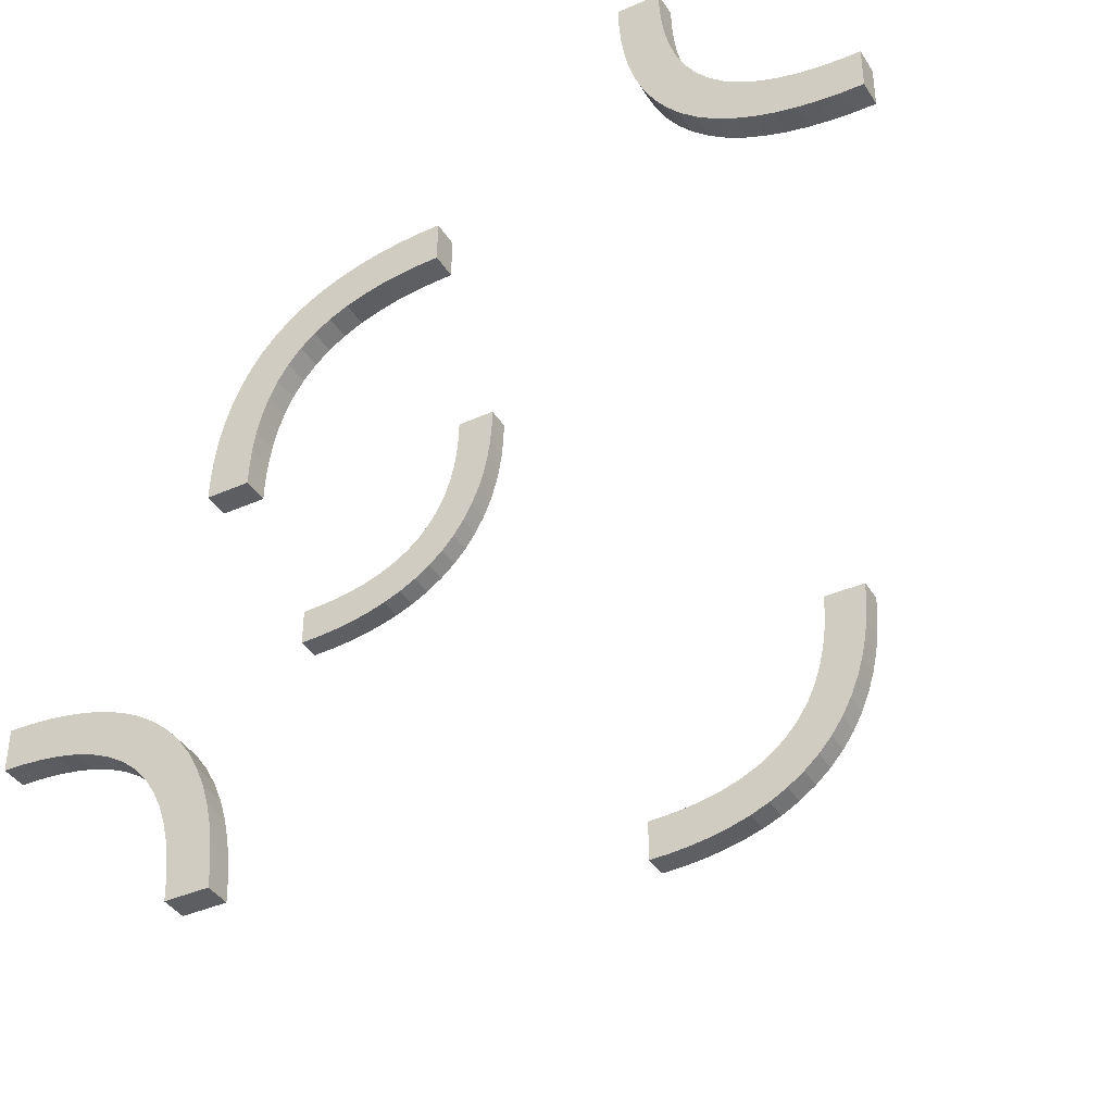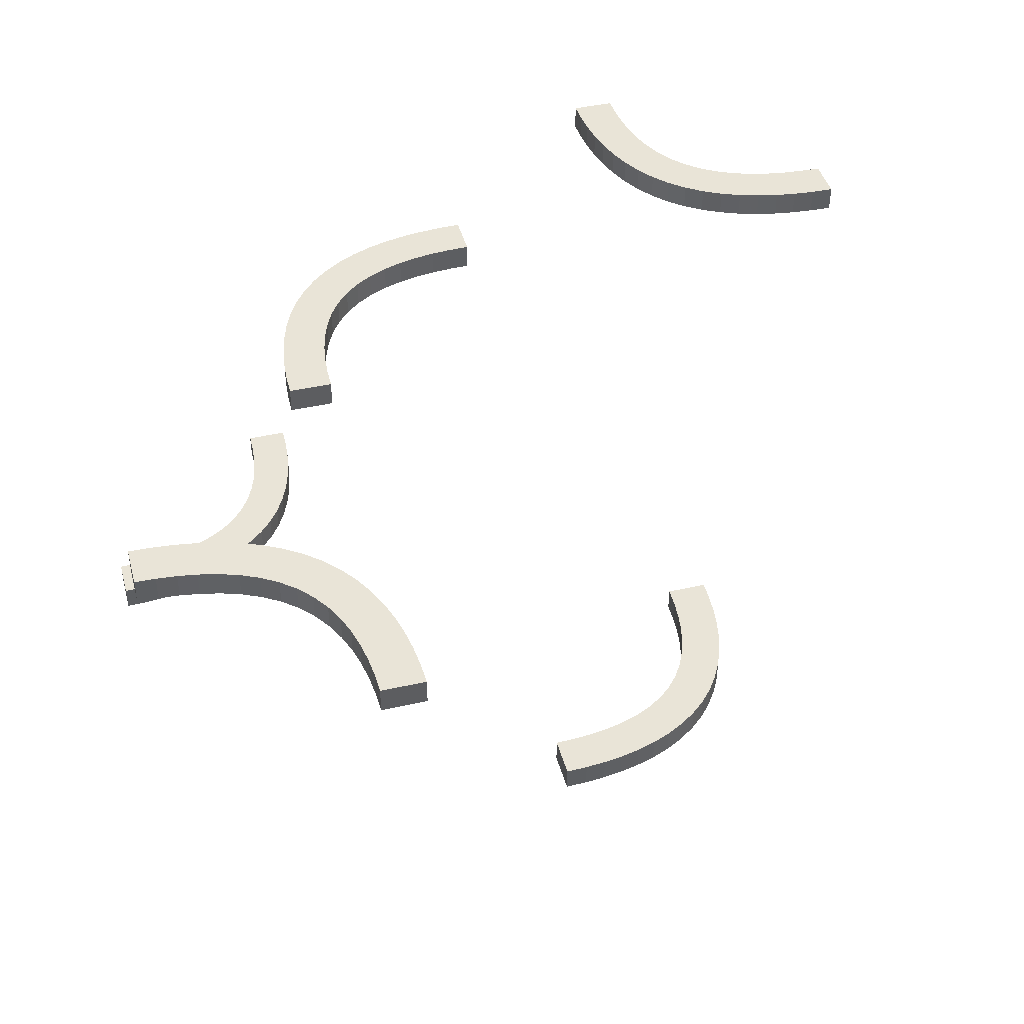
<metadata>
{"format":"obj","ext":"obj","renderer":"f3d","projection":"perspective","resolution":1024,"background":"white","views":[{"elev":-39.3,"azim":29.0,"up":"+Y"},{"elev":43.2,"azim":-14.9,"up":"+Z"}]}
</metadata>
<code>
v 0 -0.275 0
v 0 -0.275 0.03
v 0 0.25 0.5
v 0 0.25 0.47
v 0 -0.225 0
v 0 -0.225 0.03
v 0 0.225 0.5
v 0 0.225 0.47
v 0 -0.25 0
v 0 -0.25 0.03
v 0 0.275 0.5
v 0 0.275 0.47
v -0.2256 0.4749 0
v -0.2256 0.4749 -0.03
v -0.2649 0.3329 0
v -0.2649 0.3329 -0.03
v -0.2649 -0.3329 0.5
v -0.2649 -0.3329 0.47
v 0.1128 -0.2066 0
v 0.1128 -0.2066 0.03
v -0.2311 0.4261 0
v -0.2311 0.4261 -0.03
v 0.2066 -0.1128 0
v 0.2066 -0.1128 0.03
v -0.06866 0.2191 0.5
v -0.06866 0.2191 0.47
v 0.1533 -0.1842 0
v 0.1533 -0.1842 0.03
v 0.2138 -0.09145 0
v 0.2138 -0.09145 0.03
v -0.09103 0.2139 0.5
v -0.09103 0.2139 0.47
v 0.07432 -0.2688 0
v 0.07432 -0.2688 0.03
v -0.2138 0.09145 0.5
v -0.2138 0.09145 0.47
v 0.2277 0.4499 0.5
v 0.2277 0.4499 0.47
v 0.06866 -0.2191 0
v 0.06866 -0.2191 0.03
v -0.2066 0.1128 0.5
v -0.2066 0.1128 0.47
v -0.2948 -0.2948 0.485
v -0.2948 -0.2948 0.5
v -0.2948 -0.2948 0.47
v -0.275 0 0.5
v -0.275 0 0.47
v -0.275 -0.5 0.5
v -0.275 -0.5 0.47
v -0.2277 0.4499 0
v -0.2277 0.4499 -0.03
v -0.02347 0.2244 0.5
v -0.02347 0.2244 0.47
v 0.219 -0.06931 0
v 0.219 -0.06931 0.03
v 0.2468 -0.1453 0
v 0.2468 -0.1453 0.03
v 0.2775 0.4533 0.5
v 0.2775 0.4533 0.47
v -0.197 0.1332 0.5
v -0.197 0.1332 0.47
v 0.4741 0.2257 0.5
v 0.4741 0.2257 0.47
v -0.2637 0.098 0.5
v -0.2637 0.098 0.47
v 0.1665 -0.2355 0
v 0.1665 -0.2355 0.03
v 0.3657 0.3036 0.5
v 0.3657 0.3036 0.47
v 0.2244 -0.02415 0
v 0.2244 -0.02415 0.03
v -0.3132 -0.2785 0.5
v -0.3132 -0.2785 0.47
v 0.05066 -0.2723 0
v 0.05066 -0.2723 0.03
v -0.2565 0.1217 0.5
v -0.2565 0.1217 0.47
v -0.2256 -0.4749 0.5
v -0.2256 -0.4749 0.47
v -0.1698 0.1698 0.485
v -0.1698 0.1698 0.5
v -0.1698 0.1698 0.47
v 0.4533 0.2775 0.5
v 0.4533 0.2775 0.47
v -0.2311 -0.4261 0.5
v -0.2311 -0.4261 0.47
v -0.4016 -0.2364 0.5
v -0.4016 -0.2364 0.47
v -0.2788 0.3129 0
v -0.2788 0.3129 -0.03
v -0.2788 -0.3129 0.5
v -0.2788 -0.3129 0.47
v -0.3154 -0.3473 0.5
v -0.3154 -0.3473 0.47
v -0.3154 0.3473 0
v -0.3154 0.3473 -0.03
v -0.225 0.5 0
v -0.225 0.5 -0.03
v 0.1343 -0.1964 0
v 0.1343 -0.1964 0.03
v 0.1446 -0.2472 0
v 0.1446 -0.2472 0.03
v 0.25 0 0
v 0.25 0 0.03
v 0.25 0.5 0.5
v 0.25 0.5 0.47
v 0.2532 0.3547 0.5
v 0.2532 0.3547 0.47
v -0.275 0.5 0
v -0.275 0.5 -0.03
v -0.1846 0.1527 0.5
v -0.1846 0.1527 0.47
v -0.2212 0.1871 0.5
v -0.2212 0.1871 0.47
v -0.09841 0.2636 0.5
v -0.09841 0.2636 0.47
v -0.2689 0.07393 0.5
v -0.2689 0.07393 0.47
v 0.04668 -0.2225 0
v 0.04668 -0.2225 0.03
v -0.3302 -0.3302 0.485
v -0.3302 -0.3302 0.5
v -0.3302 -0.3302 0.47
v -0.2744 0.0251 0.5
v -0.2744 0.0251 0.47
v -0.2435 -0.3783 0.5
v -0.2435 -0.3783 0.47
v -0.1868 0.2215 0.5
v -0.1868 0.2215 0.47
v 0.4493 0.2277 0.5
v 0.4493 0.2277 0.47
v 0.2756 0.4759 0.5
v 0.2756 0.4759 0.47
v -0.3872 0.2934 0
v -0.3872 0.2934 -0.03
v -0.3781 0.2436 0
v -0.3781 0.2436 -0.03
v -0.2363 -0.402 0.5
v -0.2363 -0.402 0.47
v 0.02587 -0.2743 0
v 0.02587 -0.2743 0.03
v -0.303 -0.3668 0.5
v -0.303 -0.3668 0.47
v 0.3554 0.2528 0.5
v 0.3554 0.2528 0.47
v 0.281 0.4307 0.5
v 0.281 0.4307 0.47
v -0.4765 -0.2756 0.5
v -0.4765 -0.2756 0.47
v 0.3467 0.3158 0.5
v 0.3467 0.3158 0.47
v -0.4016 0.2364 0
v -0.4016 0.2364 -0.03
v -0.225 0 0.5
v -0.225 0 0.47
v -0.225 -0.5 0.5
v -0.225 -0.5 0.47
v 0.3335 0.2645 0.5
v 0.3335 0.2645 0.47
v -0.2052 0.2052 0.485
v -0.2052 0.2052 0.5
v -0.2052 0.2052 0.47
v -0.2934 -0.3872 0.5
v -0.2934 -0.3872 0.47
v 0.2723 -0.05008 0
v 0.2723 -0.05008 0.03
v -0.2862 -0.4086 0.5
v -0.2862 -0.4086 0.47
v 0.2225 -0.04672 0
v 0.2225 -0.04672 0.03
v 0.4257 0.2312 0.5
v 0.4257 0.2312 0.47
v -0.409 -0.2861 0.5
v -0.409 -0.2861 0.47
v -0.4313 0.2809 0
v -0.4313 0.2809 -0.03
v -0.4313 -0.2809 0.5
v -0.4313 -0.2809 0.47
v 0.3781 0.2436 0.5
v 0.3781 0.2436 0.47
v 0.3872 0.2934 0.5
v 0.3872 0.2934 0.47
v -0.3302 0.3302 0
v -0.3302 0.3302 -0.03
v -0.3302 0.3302 -0.015
v -0.2351 0.1671 0.5
v -0.2351 0.1671 0.47
v -0.4493 0.2277 0
v -0.4493 0.2277 -0.03
v -0.2435 0.3783 0
v -0.2435 0.3783 -0.03
v -0.5 -0.275 0.5
v -0.5 -0.275 0.47
v -0.5 0.25 0
v -0.5 0.25 -0.03
v -0.5 -0.225 0.5
v -0.5 -0.225 0.47
v -0.5 0.225 0
v -0.5 0.225 -0.03
v -0.5 -0.25 0.5
v -0.5 -0.25 0.47
v -0.5 0.275 0
v -0.5 0.275 -0.03
v 0.5 0.25 0.5
v 0.5 0.25 0.47
v 0.5 0.225 0.5
v 0.5 0.225 0.47
v 0.5 0.275 0.5
v 0.5 0.275 0.47
v -0.3872 -0.2934 0.5
v -0.3872 -0.2934 0.47
v -0.3781 -0.2436 0.5
v -0.3781 -0.2436 0.47
v -0.2363 0.402 0
v -0.2363 0.402 -0.03
v 0.4313 0.2809 0.5
v 0.4313 0.2809 0.47
v -0.303 0.3668 0
v -0.303 0.3668 -0.03
v 0.409 0.2861 0.5
v 0.409 0.2861 0.47
v -0.2532 0.3547 0
v -0.2532 0.3547 -0.03
v -0.4257 0.2312 0
v -0.4257 0.2312 -0.03
v -0.4257 -0.2312 0.5
v -0.4257 -0.2312 0.47
v 0.2862 0.4086 0.5
v 0.2862 0.4086 0.47
v -0.4765 0.2756 0
v -0.4765 0.2756 -0.03
v -0.2723 0.05008 0.5
v -0.2723 0.05008 0.47
v 0.2934 0.3872 0.5
v 0.2934 0.3872 0.47
v 0.2052 -0.2052 0
v 0.2052 -0.2052 0.015
v 0.2052 -0.2052 0.03
v -0.3335 0.2645 0
v -0.3335 0.2645 -0.03
v -0.3335 -0.2645 0.5
v -0.3335 -0.2645 0.47
v 0.225 0 0
v 0.225 0 0.03
v 0.225 0.5 0.5
v 0.225 0.5 0.47
v 0.2351 -0.1671 0
v 0.2351 -0.1671 0.03
v -0.2934 0.3872 0
v -0.2934 0.3872 -0.03
v -0.3467 -0.3158 0.5
v -0.3467 -0.3158 0.47
v -0.3467 0.3158 0
v -0.3467 0.3158 -0.03
v -0.2862 0.4086 0
v -0.2862 0.4086 -0.03
v 0.1846 -0.1527 0
v 0.1846 -0.1527 0.03
v 0.4765 0.2756 0.5
v 0.4765 0.2756 0.47
v -0.281 0.4307 0
v -0.281 0.4307 -0.03
v -0.281 -0.4307 0.5
v -0.281 -0.4307 0.47
v -0.2225 0.04672 0.5
v -0.2225 0.04672 0.47
v -0.3554 0.2528 0
v -0.3554 0.2528 -0.03
v -0.3554 -0.2528 0.5
v -0.3554 -0.2528 0.47
v -0.409 0.2861 0
v -0.409 0.2861 -0.03
v 0.303 0.3668 0.5
v 0.303 0.3668 0.47
v -0.02587 0.2743 0.5
v -0.02587 0.2743 0.47
v 0.2363 0.402 0.5
v 0.2363 0.402 0.47
v -0.1343 0.1964 0.5
v -0.1343 0.1964 0.47
v -0.2756 -0.4759 0.5
v -0.2756 -0.4759 0.47
v -0.2756 0.4759 0
v -0.2756 0.4759 -0.03
v -0.4493 -0.2277 0.5
v -0.4493 -0.2277 0.47
v 0.1868 -0.2215 0
v 0.1868 -0.2215 0.03
v 0.2435 0.3783 0.5
v 0.2435 0.3783 0.47
v 0.2744 -0.0251 0
v 0.2744 -0.0251 0.03
v 0.3302 0.3302 0.485
v 0.3302 0.3302 0.5
v 0.3302 0.3302 0.47
v -0.04668 0.2225 0.5
v -0.04668 0.2225 0.47
v 0.2689 -0.07393 0
v 0.2689 -0.07393 0.03
v -0.2532 -0.3547 0.5
v -0.2532 -0.3547 0.47
v -0.25 0 0.5
v -0.25 0 0.47
v -0.25 -0.5 0.5
v -0.25 -0.5 0.47
v -0.25 0.5 0
v -0.25 0.5 -0.03
v -0.2468 0.1453 0.5
v -0.2468 0.1453 0.47
v 0.3154 0.3473 0.5
v 0.3154 0.3473 0.47
v 0.2788 0.3129 0.5
v 0.2788 0.3129 0.47
v 0.4016 0.2364 0.5
v 0.4016 0.2364 0.47
v 0.2311 0.4261 0.5
v 0.2311 0.4261 0.47
v -0.4533 0.2775 0
v -0.4533 0.2775 -0.03
v -0.4533 -0.2775 0.5
v -0.4533 -0.2775 0.47
v 0.1698 -0.1698 0
v 0.1698 -0.1698 0.015
v 0.1698 -0.1698 0.03
v 0.09841 -0.2636 0
v 0.09841 -0.2636 0.03
v 0.2256 0.4749 0.5
v 0.2256 0.4749 0.47
v 0.2565 -0.1217 0
v 0.2565 -0.1217 0.03
v 0.2212 -0.1871 0
v 0.2212 -0.1871 0.03
v -0.05066 0.2723 0.5
v -0.05066 0.2723 0.47
v 0.3132 0.2785 0.5
v 0.3132 0.2785 0.47
v -0.2244 0.02415 0.5
v -0.2244 0.02415 0.47
v -0.3657 -0.3036 0.5
v -0.3657 -0.3036 0.47
v -0.3657 0.3036 0
v -0.3657 0.3036 -0.03
v 0.2637 -0.098 0
v 0.2637 -0.098 0.03
v -0.4741 -0.2257 0.5
v -0.4741 -0.2257 0.47
v -0.4741 0.2257 0
v -0.4741 0.2257 -0.03
v -0.1446 0.2472 0.5
v -0.1446 0.2472 0.47
v -0.2775 -0.4533 0.5
v -0.2775 -0.4533 0.47
v -0.2775 0.4533 0
v -0.2775 0.4533 -0.03
v -0.219 0.06931 0.5
v -0.219 0.06931 0.47
v -0.1533 0.1842 0.5
v -0.1533 0.1842 0.47
v -0.2948 0.2948 0
v -0.2948 0.2948 -0.03
v -0.2948 0.2948 -0.015
v 0.275 0 0
v 0.275 0 0.03
v 0.275 0.5 0.5
v 0.275 0.5 0.47
v -0.1665 0.2355 0.5
v -0.1665 0.2355 0.47
v 0.1219 -0.2564 0
v 0.1219 -0.2564 0.03
v 0.2948 0.2948 0.485
v 0.2948 0.2948 0.5
v 0.2948 0.2948 0.47
v 0.197 -0.1332 0
v 0.197 -0.1332 0.03
v -0.2277 -0.4499 0.5
v -0.2277 -0.4499 0.47
v -0.07432 0.2688 0.5
v -0.07432 0.2688 0.47
v 0.02347 -0.2244 0
v 0.02347 -0.2244 0.03
v 0.09103 -0.2139 0
v 0.09103 -0.2139 0.03
v -0.1219 0.2564 0.5
v -0.1219 0.2564 0.47
v -0.1128 0.2066 0.5
v -0.1128 0.2066 0.47
v -0.3132 0.2785 0
v -0.3132 0.2785 -0.03
v 0.2649 0.3329 0.5
v 0.2649 0.3329 0.47
f 200 345 196
f 345 148 285
f 200 148 345
f 177 87 226
f 269 212 210
f 87 173 212
f 320 226 285
f 241 269 339
f 200 192 148
f 226 320 177
f 87 177 173
f 320 285 148
f 269 210 339
f 251 122 72
f 122 93 91
f 251 241 339
f 210 212 173
f 241 251 72
f 44 122 91
f 142 163 300
f 93 17 91
f 72 122 44
f 142 300 17
f 163 167 126
f 126 300 163
f 93 142 17
f 138 126 167
f 263 138 167
f 375 351 281
f 304 281 48
f 351 85 263
f 375 281 78
f 156 78 304
f 78 281 304
f 85 351 375
f 263 85 138
f 43 72 44
f 269 241 242
f 270 213 212
f 241 72 73
f 73 43 45
f 72 43 73
f 226 87 88
f 345 285 286
f 196 345 346
f 285 226 227
f 87 212 213
f 78 156 157
f 85 375 376
f 138 85 86
f 375 78 79
f 139 127 126
f 300 126 127
f 91 17 18
f 43 44 91
f 17 300 301
f 45 43 92
f 43 91 92
f 49 305 304
f 156 304 305
f 121 93 122
f 163 142 143
f 142 93 94
f 94 121 123
f 93 121 94
f 164 168 167
f 263 167 168
f 281 351 352
f 48 281 282
f 351 263 264
f 148 192 193
f 177 320 321
f 320 148 149
f 173 177 178
f 339 210 211
f 121 122 251
f 251 339 340
f 252 123 121
f 210 173 174
f 197 201 200
f 192 200 201
f 201 197 346
f 346 286 149
f 201 346 149
f 178 227 88
f 270 211 213
f 88 213 174
f 321 286 227
f 242 340 270
f 201 149 193
f 227 178 321
f 88 174 178
f 321 149 286
f 270 340 211
f 252 73 123
f 123 92 94
f 252 340 242
f 211 174 213
f 242 73 252
f 45 92 123
f 143 301 164
f 94 92 18
f 73 45 123
f 143 18 301
f 164 127 168
f 127 164 301
f 94 18 143
f 139 168 127
f 264 168 139
f 376 282 352
f 305 49 282
f 352 264 86
f 376 79 282
f 157 305 79
f 79 305 282
f 86 376 352
f 264 139 86
f 269 242 270
f 270 212 269
f 241 73 242
f 226 88 227
f 345 286 346
f 196 346 197
f 285 227 286
f 87 213 88
f 78 157 79
f 85 376 86
f 138 86 139
f 375 79 376
f 139 126 138
f 300 127 301
f 91 18 92
f 17 301 18
f 49 304 48
f 156 305 157
f 163 143 164
f 142 94 143
f 164 167 163
f 263 168 264
f 281 352 282
f 48 282 49
f 351 264 352
f 148 193 149
f 177 321 178
f 320 149 321
f 173 178 174
f 339 211 340
f 251 340 252
f 252 121 251
f 210 174 211
f 197 200 196
f 192 201 193
f 194 347 198
f 347 230 188
f 194 230 347
f 175 152 224
f 267 136 134
f 152 271 136
f 318 224 188
f 239 267 341
f 194 202 230
f 224 318 175
f 152 175 271
f 318 188 230
f 267 134 341
f 253 183 387
f 183 95 89
f 253 239 341
f 134 136 271
f 239 253 387
f 359 183 89
f 218 249 222
f 95 15 89
f 387 183 359
f 218 222 15
f 249 255 190
f 190 222 249
f 95 218 15
f 214 190 255
f 261 214 255
f 50 353 283
f 306 283 109
f 353 21 261
f 50 283 13
f 97 13 306
f 13 283 306
f 21 353 50
f 261 21 214
f 361 387 359
f 267 239 240
f 268 137 136
f 239 387 388
f 388 361 360
f 387 361 388
f 224 152 153
f 347 188 189
f 198 347 348
f 188 224 225
f 152 136 137
f 13 97 98
f 21 50 51
f 214 21 22
f 50 13 14
f 215 191 190
f 222 190 191
f 89 15 16
f 361 359 89
f 15 222 223
f 360 361 90
f 361 89 90
f 110 307 306
f 97 306 307
f 185 95 183
f 249 218 219
f 218 95 96
f 96 185 184
f 95 185 96
f 250 256 255
f 261 255 256
f 283 353 354
f 109 283 284
f 353 261 262
f 230 202 203
f 175 318 319
f 318 230 231
f 271 175 176
f 341 134 135
f 185 183 253
f 253 341 342
f 254 184 185
f 134 271 272
f 199 195 194
f 202 194 195
f 195 199 348
f 348 189 231
f 195 348 231
f 176 225 153
f 268 135 137
f 153 137 272
f 319 189 225
f 240 342 268
f 195 231 203
f 225 176 319
f 153 272 176
f 319 231 189
f 268 342 135
f 254 388 184
f 184 90 96
f 254 342 240
f 135 272 137
f 240 388 254
f 360 90 184
f 219 223 250
f 96 90 16
f 388 360 184
f 219 16 223
f 250 191 256
f 191 250 223
f 96 16 219
f 215 256 191
f 262 256 215
f 51 284 354
f 307 110 284
f 354 262 22
f 51 14 284
f 98 307 14
f 14 307 284
f 22 51 354
f 262 215 22
f 267 240 268
f 268 136 267
f 239 388 240
f 224 153 225
f 347 189 348
f 198 348 199
f 188 225 189
f 152 137 153
f 13 98 14
f 21 51 22
f 214 22 215
f 50 14 51
f 215 190 214
f 222 191 223
f 89 16 90
f 15 223 16
f 110 306 109
f 97 307 98
f 249 219 250
f 218 96 219
f 250 255 249
f 261 256 262
f 283 354 284
f 109 284 110
f 353 262 354
f 230 203 231
f 175 319 176
f 318 231 319
f 271 176 272
f 341 135 342
f 253 342 254
f 254 185 253
f 134 272 135
f 199 194 198
f 202 195 203
f 9 140 1
f 140 379 74
f 9 379 140
f 39 325 33
f 101 368 19
f 325 381 368
f 119 33 74
f 66 101 99
f 9 5 379
f 33 119 39
f 325 39 381
f 119 74 379
f 101 19 99
f 27 322 287
f 322 257 331
f 27 66 99
f 19 368 381
f 66 27 287
f 236 322 331
f 373 23 56
f 257 247 331
f 287 322 236
f 373 56 247
f 23 29 329
f 329 56 23
f 257 373 247
f 343 329 29
f 54 343 29
f 165 169 70
f 103 70 243
f 169 298 54
f 165 70 291
f 362 291 103
f 291 70 103
f 298 169 165
f 54 298 343
f 237 287 236
f 101 66 67
f 102 369 368
f 66 287 288
f 288 237 238
f 287 237 288
f 33 325 326
f 140 74 75
f 1 140 141
f 74 33 34
f 325 368 369
f 291 362 363
f 298 165 166
f 343 298 299
f 165 291 292
f 344 330 329
f 56 329 330
f 331 247 248
f 237 236 331
f 247 56 57
f 238 237 332
f 237 331 332
f 244 104 103
f 362 103 104
f 323 257 322
f 23 373 374
f 373 257 258
f 258 323 324
f 257 323 258
f 24 30 29
f 54 29 30
f 70 169 170
f 243 70 71
f 169 54 55
f 379 5 6
f 39 119 120
f 119 379 380
f 381 39 40
f 99 19 20
f 323 322 27
f 27 99 100
f 28 324 323
f 19 381 382
f 2 10 9
f 5 9 10
f 10 2 141
f 141 75 380
f 10 141 380
f 40 34 326
f 102 20 369
f 326 369 382
f 120 75 34
f 67 100 102
f 10 380 6
f 34 40 120
f 326 382 40
f 120 380 75
f 102 100 20
f 28 288 324
f 324 332 258
f 28 100 67
f 20 382 369
f 67 288 28
f 238 332 324
f 374 57 24
f 258 332 248
f 288 238 324
f 374 248 57
f 24 330 30
f 330 24 57
f 258 248 374
f 344 30 330
f 55 30 344
f 166 71 170
f 104 244 71
f 170 55 299
f 166 292 71
f 363 104 292
f 292 104 71
f 299 166 170
f 55 344 299
f 101 67 102
f 102 368 101
f 66 288 67
f 33 326 34
f 140 75 141
f 1 141 2
f 74 34 75
f 325 369 326
f 291 363 292
f 298 166 299
f 343 299 344
f 165 292 166
f 344 329 343
f 56 330 57
f 331 248 332
f 247 57 248
f 244 103 243
f 362 104 363
f 23 374 24
f 373 258 374
f 24 29 23
f 54 30 55
f 70 170 71
f 243 71 244
f 169 55 170
f 379 6 380
f 39 120 40
f 119 380 120
f 381 40 382
f 99 20 100
f 27 100 28
f 28 323 27
f 19 382 20
f 2 9 1
f 5 10 6
f 3 275 11
f 275 52 333
f 3 52 275
f 25 115 377
f 349 383 385
f 115 31 383
f 296 377 333
f 366 349 279
f 3 7 52
f 377 296 25
f 115 25 31
f 296 333 52
f 349 385 279
f 357 81 128
f 81 111 113
f 357 366 279
f 385 383 31
f 366 357 128
f 161 81 113
f 60 41 308
f 111 186 113
f 128 81 161
f 60 308 186
f 41 35 76
f 76 308 41
f 111 60 186
f 64 76 35
f 355 64 35
f 232 265 337
f 302 337 154
f 265 117 355
f 232 337 124
f 46 124 302
f 124 337 302
f 117 265 232
f 355 117 64
f 160 128 161
f 349 366 367
f 350 384 383
f 366 128 129
f 129 160 162
f 128 160 129
f 377 115 116
f 275 333 334
f 11 275 276
f 333 377 378
f 115 383 384
f 124 46 47
f 117 232 233
f 64 117 118
f 232 124 125
f 65 77 76
f 308 76 77
f 113 186 187
f 160 161 113
f 186 308 309
f 162 160 114
f 160 113 114
f 155 303 302
f 46 302 303
f 80 111 81
f 41 60 61
f 60 111 112
f 112 80 82
f 111 80 112
f 42 36 35
f 355 35 36
f 337 265 266
f 154 337 338
f 265 355 356
f 52 7 8
f 25 296 297
f 296 52 53
f 31 25 26
f 279 385 386
f 80 81 357
f 357 279 280
f 358 82 80
f 385 31 32
f 12 4 3
f 7 3 4
f 4 12 276
f 276 334 53
f 4 276 53
f 26 378 116
f 350 386 384
f 116 384 32
f 297 334 378
f 367 280 350
f 4 53 8
f 378 26 297
f 116 32 26
f 297 53 334
f 350 280 386
f 358 129 82
f 82 114 112
f 358 280 367
f 386 32 384
f 367 129 358
f 162 114 82
f 61 309 42
f 112 114 187
f 129 162 82
f 61 187 309
f 42 77 36
f 77 42 309
f 112 187 61
f 65 36 77
f 356 36 65
f 233 338 266
f 303 155 338
f 266 356 118
f 233 125 338
f 47 303 125
f 125 303 338
f 118 233 266
f 356 65 118
f 349 367 350
f 350 383 349
f 366 129 367
f 377 116 378
f 275 334 276
f 11 276 12
f 333 378 334
f 115 384 116
f 124 47 125
f 117 233 118
f 64 118 65
f 232 125 233
f 65 76 64
f 308 77 309
f 113 187 114
f 186 309 187
f 155 302 154
f 46 303 47
f 41 61 42
f 60 112 61
f 42 35 41
f 355 36 356
f 337 266 338
f 154 338 155
f 265 356 266
f 52 8 53
f 25 297 26
f 296 53 297
f 31 26 32
f 279 386 280
f 357 280 358
f 358 80 357
f 385 32 386
f 12 3 11
f 7 4 8
f 204 62 206
f 62 259 130
f 204 259 62
f 216 314 171
f 144 179 181
f 314 220 179
f 83 171 130
f 158 144 68
f 204 208 259
f 171 83 216
f 314 216 220
f 83 130 259
f 144 181 68
f 150 294 335
f 294 310 312
f 150 158 68
f 181 179 220
f 158 150 335
f 371 294 312
f 273 234 107
f 310 389 312
f 335 294 371
f 273 107 389
f 234 228 289
f 289 107 234
f 310 273 389
f 277 289 228
f 146 277 228
f 37 58 132
f 105 132 364
f 58 316 146
f 37 132 327
f 245 327 105
f 327 132 105
f 316 58 37
f 146 316 277
f 370 335 371
f 144 158 159
f 145 180 179
f 158 335 336
f 336 370 372
f 335 370 336
f 171 314 315
f 62 130 131
f 206 62 63
f 130 171 172
f 314 179 180
f 327 245 246
f 316 37 38
f 277 316 317
f 37 327 328
f 278 290 289
f 107 289 290
f 312 389 390
f 370 371 312
f 389 107 108
f 372 370 313
f 370 312 313
f 365 106 105
f 245 105 106
f 293 310 294
f 234 273 274
f 273 310 311
f 311 293 295
f 310 293 311
f 235 229 228
f 146 228 229
f 132 58 59
f 364 132 133
f 58 146 147
f 259 208 209
f 216 83 84
f 83 259 260
f 220 216 217
f 68 181 182
f 293 294 150
f 150 68 69
f 151 295 293
f 181 220 221
f 207 205 204
f 208 204 205
f 205 207 63
f 63 131 260
f 205 63 260
f 217 172 315
f 145 182 180
f 315 180 221
f 84 131 172
f 159 69 145
f 205 260 209
f 172 217 84
f 315 221 217
f 84 260 131
f 145 69 182
f 151 336 295
f 295 313 311
f 151 69 159
f 182 221 180
f 159 336 151
f 372 313 295
f 274 108 235
f 311 313 390
f 336 372 295
f 274 390 108
f 235 290 229
f 290 235 108
f 311 390 274
f 278 229 290
f 147 229 278
f 38 133 59
f 106 365 133
f 59 147 317
f 38 328 133
f 246 106 328
f 328 106 133
f 317 38 59
f 147 278 317
f 144 159 145
f 145 179 144
f 158 336 159
f 171 315 172
f 62 131 63
f 206 63 207
f 130 172 131
f 314 180 315
f 327 246 328
f 316 38 317
f 277 317 278
f 37 328 38
f 278 289 277
f 107 290 108
f 312 390 313
f 389 108 390
f 365 105 364
f 245 106 246
f 234 274 235
f 273 311 274
f 235 228 234
f 146 229 147
f 132 59 133
f 364 133 365
f 58 147 59
f 259 209 260
f 216 84 217
f 83 260 84
f 220 217 221
f 68 182 69
f 150 69 151
f 151 293 150
f 181 221 182
f 207 204 206
f 208 205 209

</code>
